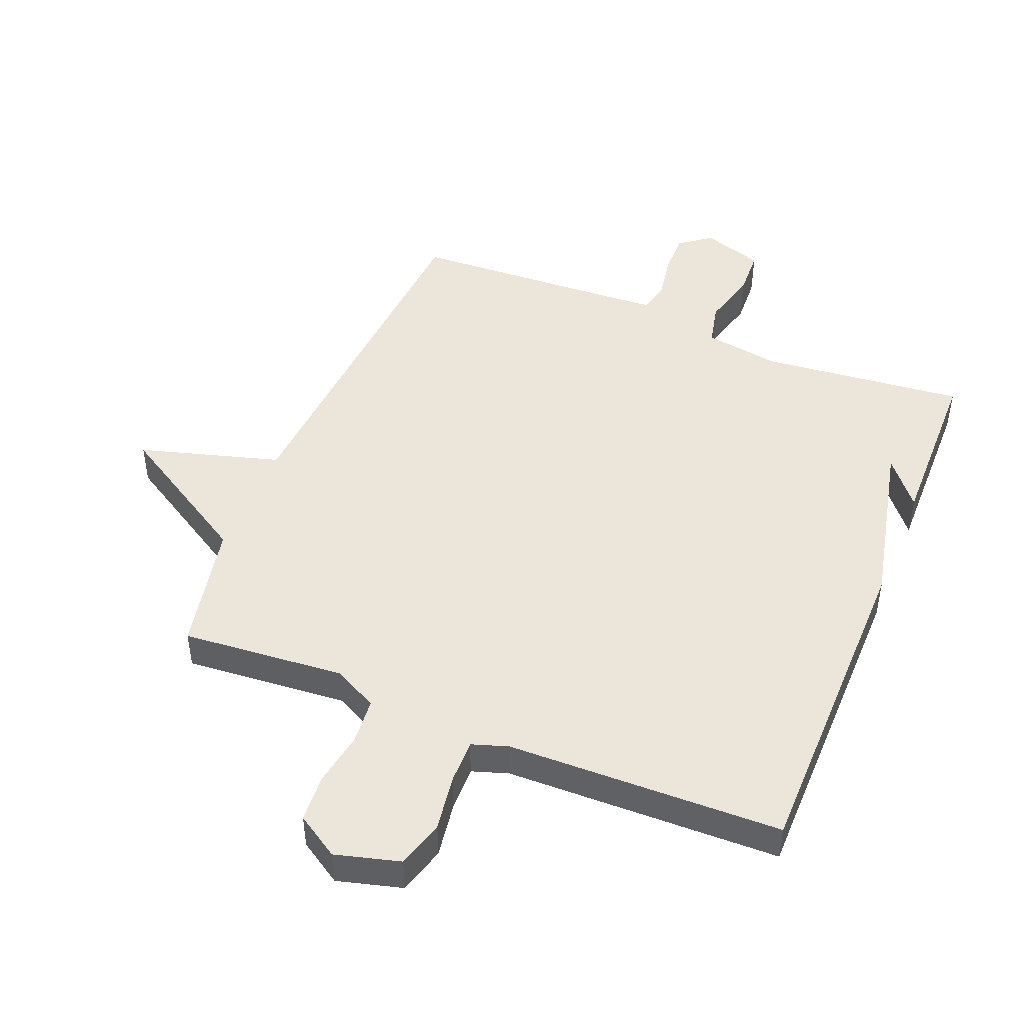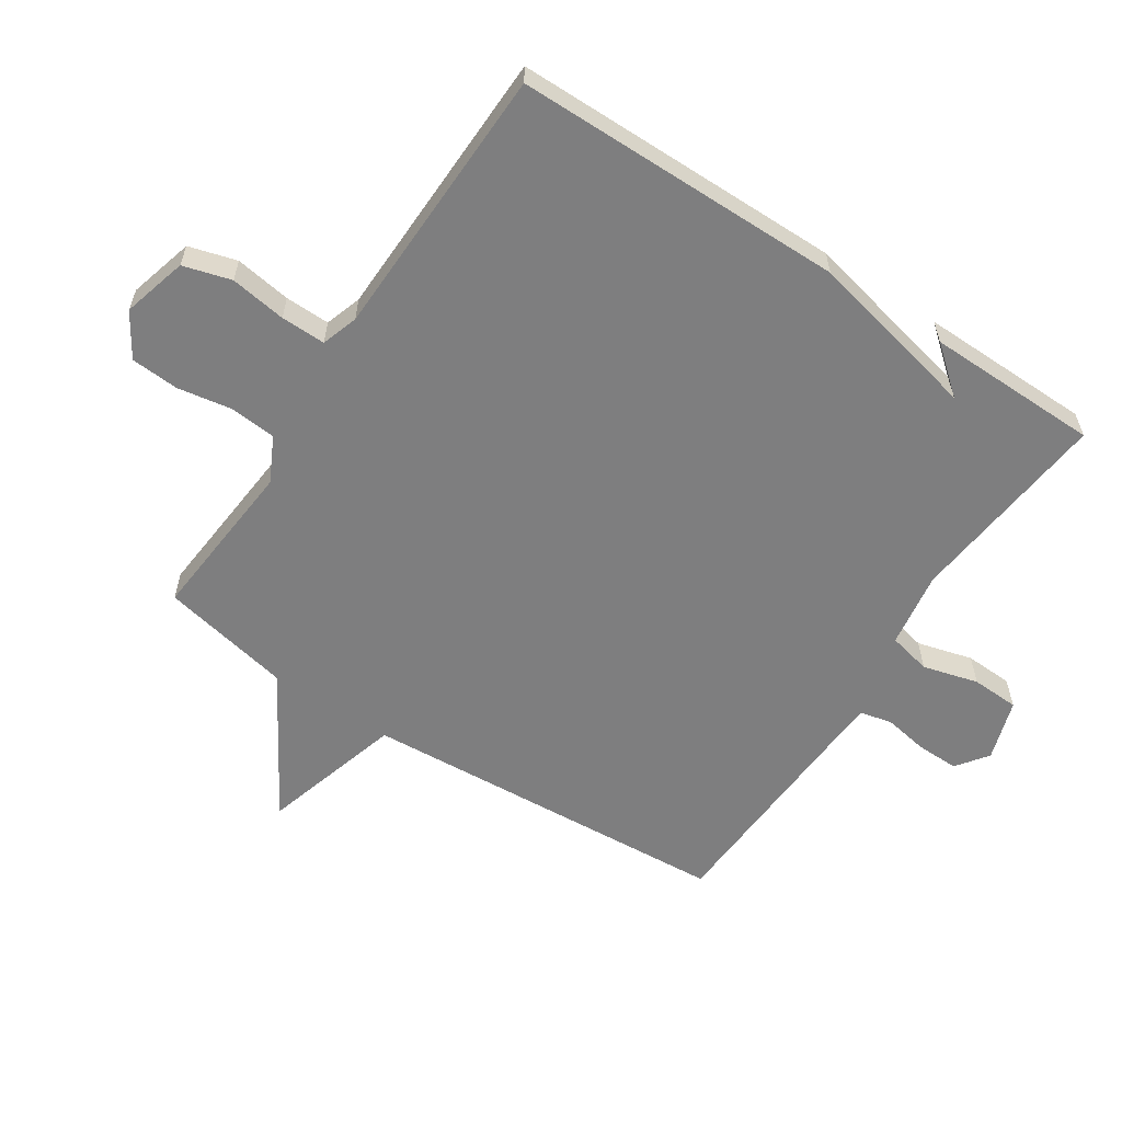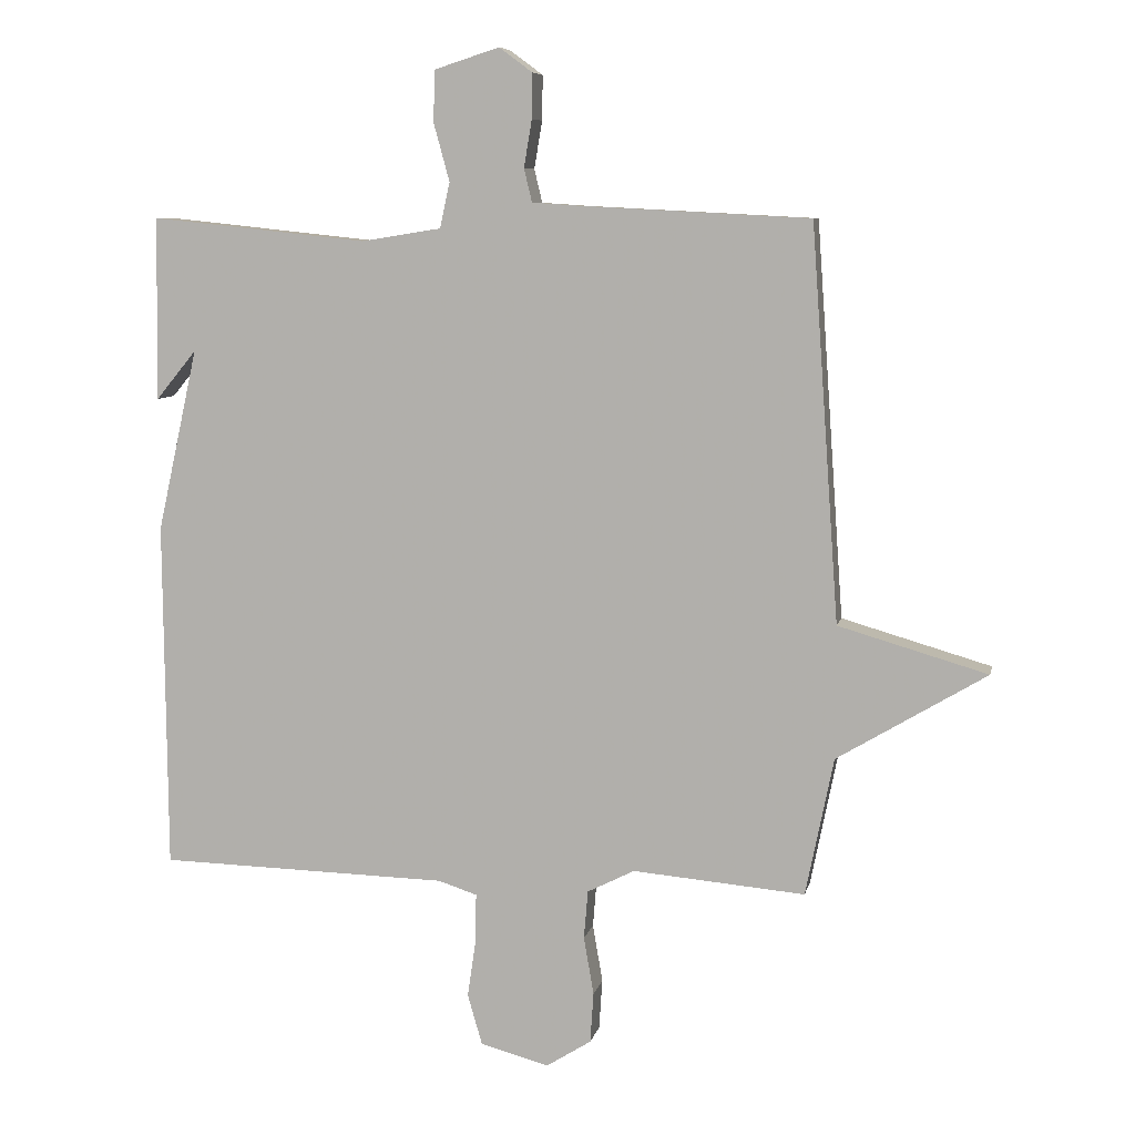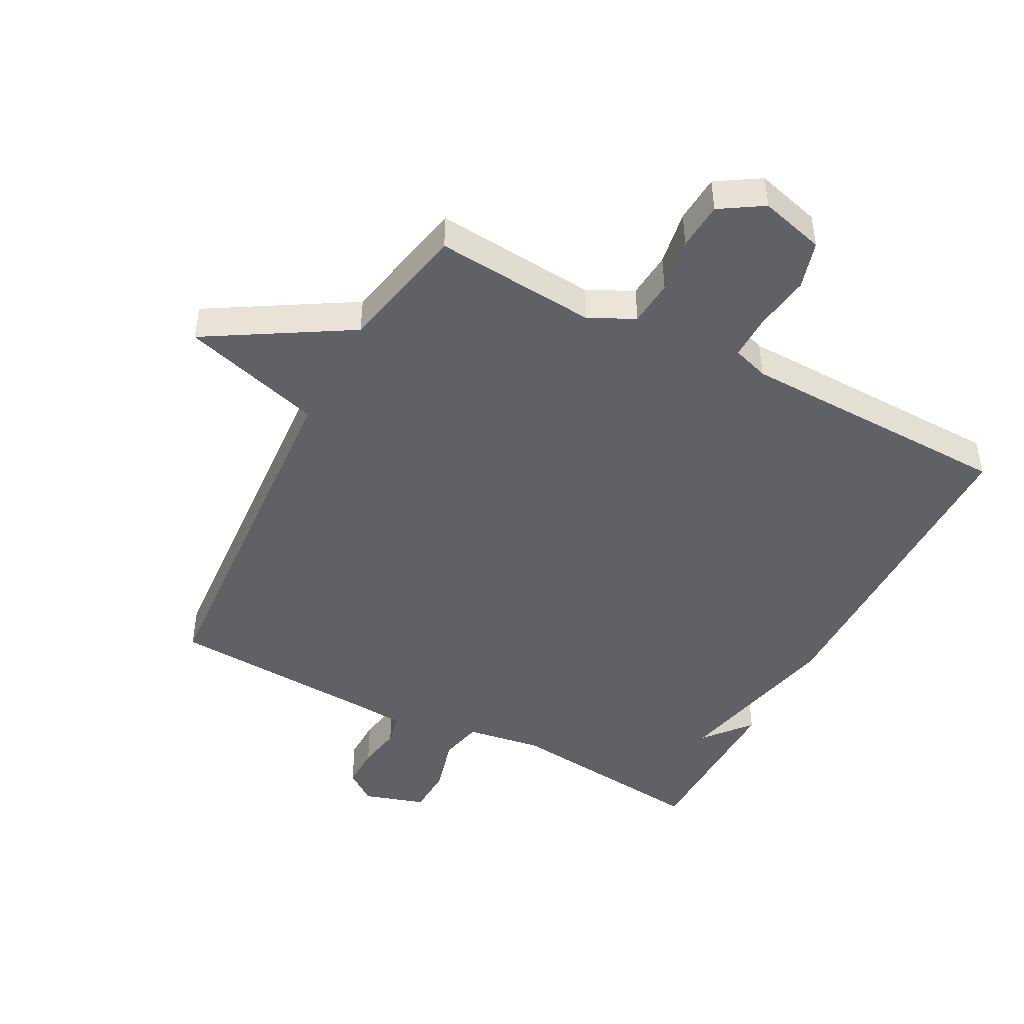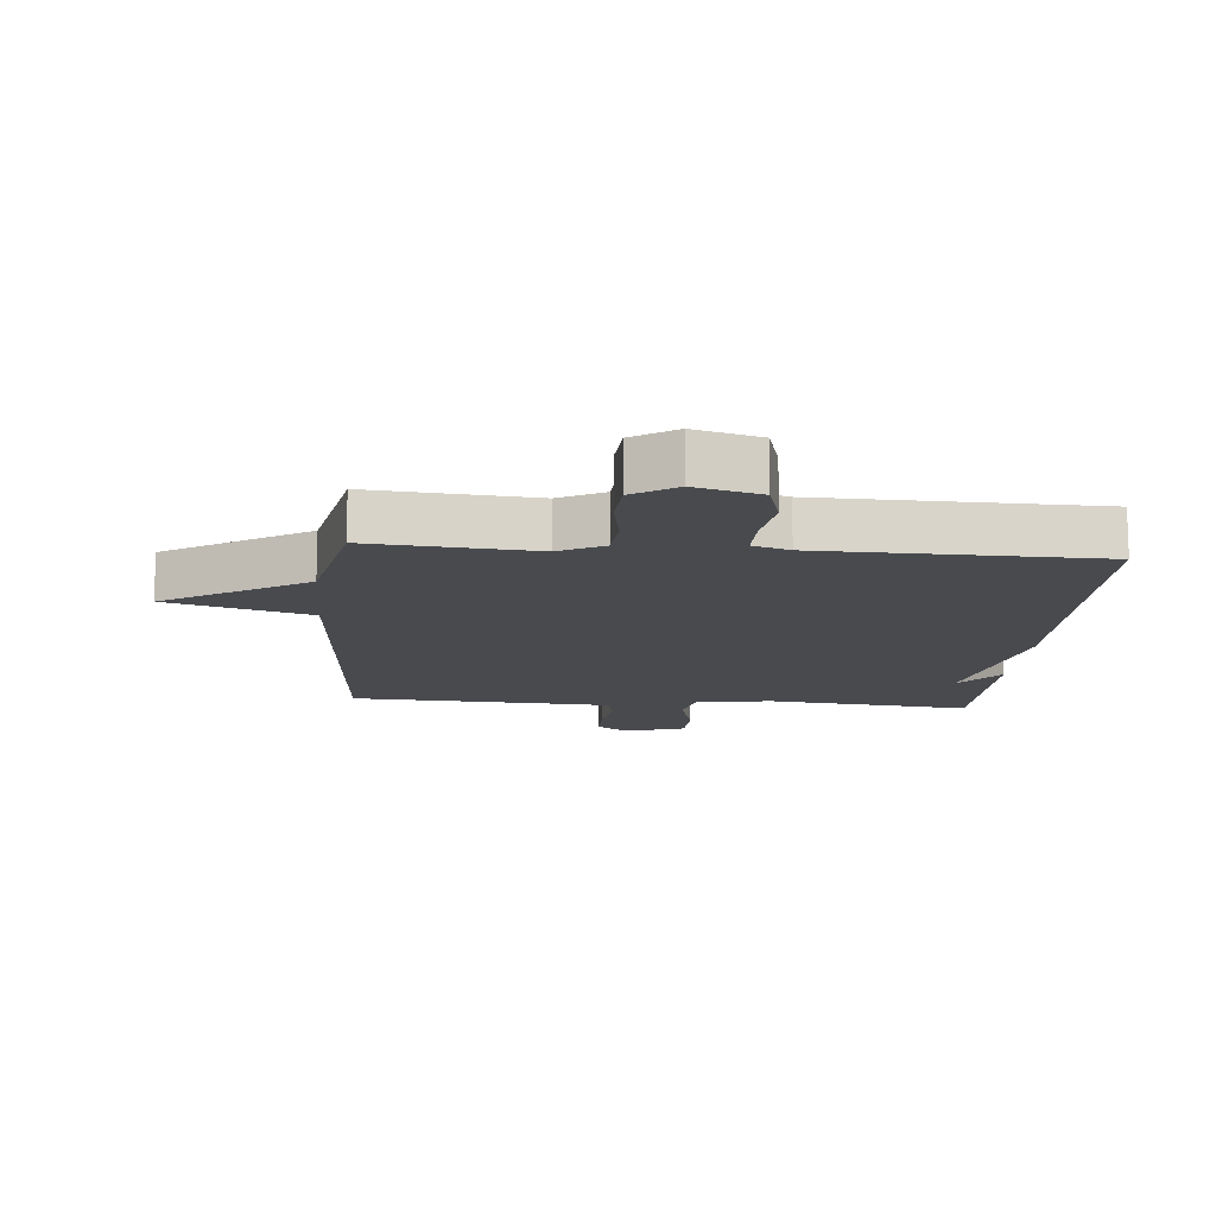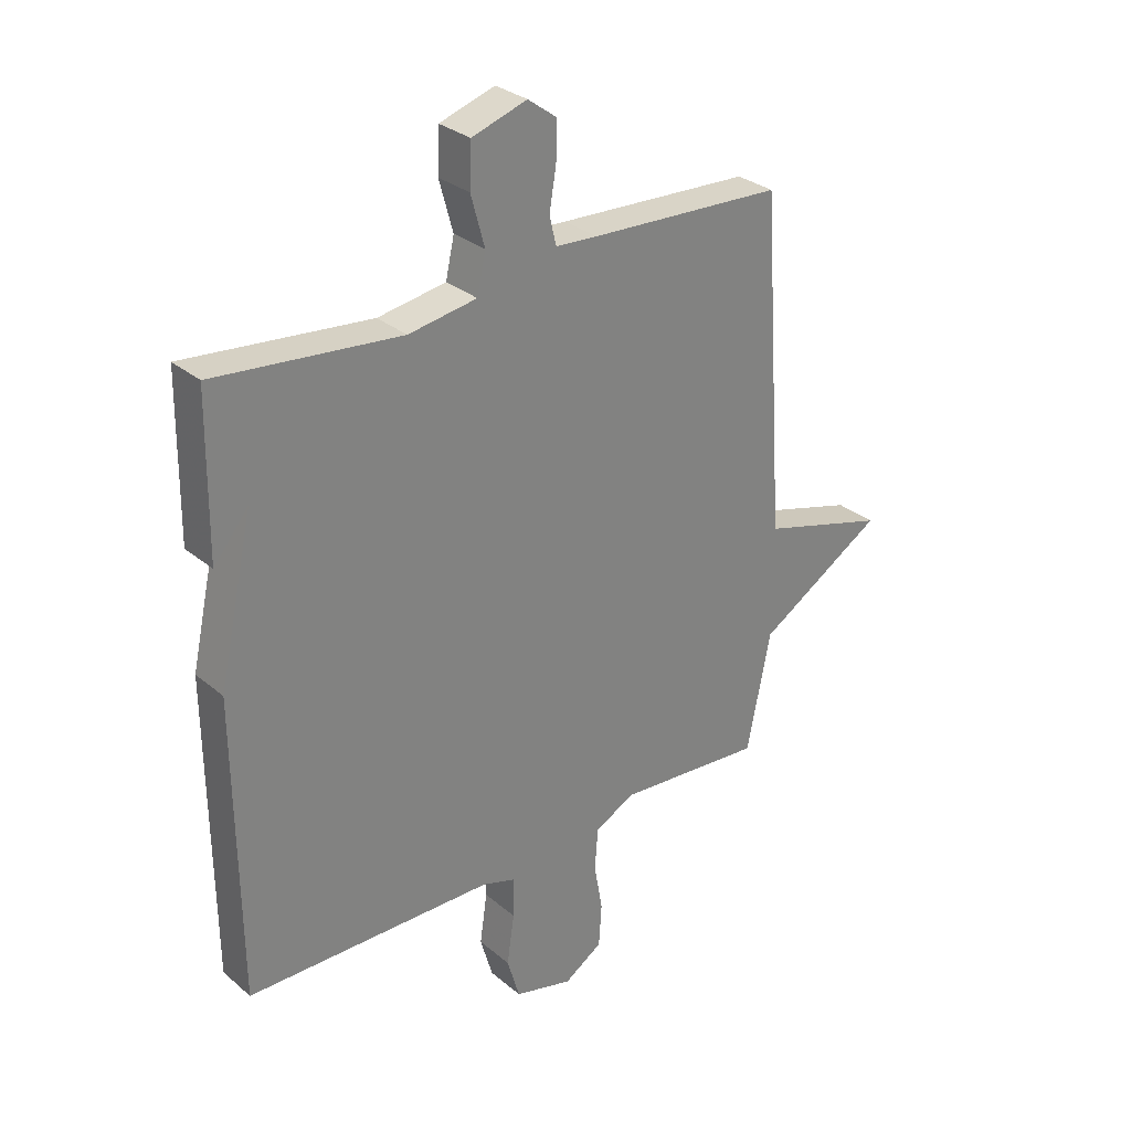
<metadata>
{"format":"obj","ext":"obj","renderer":"f3d","projection":"perspective","resolution":1024,"background":"white","views":[{"elev":47.2,"azim":-157.9,"up":"+Y"},{"elev":-59.5,"azim":-123.4,"up":"+Y"},{"elev":7.9,"azim":11.9,"up":"+Z"},{"elev":-46.0,"azim":152.1,"up":"+Y"},{"elev":-13.2,"azim":175.2,"up":"+Y"},{"elev":30.2,"azim":-39.9,"up":"+Z"}]}
</metadata>
<code>
v 0.5 0.07 0.5
v 0.542 0.07 -0.092
v 0.766 0.07 -0.157
v 0.542 0.07 -0.292
v 0.5 0.07 -0.5
v 0.241 0.07 -0.478
v 0.17 0.07 -0.514
v 0.164 0.07 -0.587
v 0.179 0.07 -0.674
v 0.174 0.07 -0.75
v 0.106 0.07 -0.793
v 0.003 0.07 -0.765
v -0.019 0.07 -0.689
v -0.006 0.07 -0.6
v -0.005 0.07 -0.529
v -0.063 0.07 -0.51
v -0.5 0.07 -0.5
v -0.504 0.07 0.025
v -0.443 0.07 0.299
v -0.504 0.07 0.225
v -0.5 0.07 0.5
v -0.175 0.07 0.466
v -0.055 0.07 0.485
v -0.04 0.07 0.553
v -0.064 0.07 0.641
v -0.061 0.07 0.717
v 0.036 0.07 0.748
v 0.086 0.07 0.711
v 0.085 0.07 0.644
v 0.073 0.07 0.573
v 0.085 0.07 0.523
v 0.159 0.07 0.518
v 0.5 0 0.5
v 0.542 0 -0.092
v 0.766 0 -0.157
v 0.542 0 -0.292
v 0.5 0 -0.5
v 0.241 0 -0.478
v 0.17 0 -0.514
v 0.164 0 -0.587
v 0.179 0 -0.674
v 0.174 0 -0.75
v 0.106 0 -0.793
v 0.003 0 -0.765
v -0.019 0 -0.689
v -0.006 0 -0.6
v -0.005 0 -0.529
v -0.063 0 -0.51
v -0.5 0 -0.5
v -0.504 0 0.025
v -0.443 0 0.299
v -0.504 0 0.225
v -0.5 0 0.5
v -0.175 0 0.466
v -0.055 0 0.485
v -0.04 0 0.553
v -0.064 0 0.641
v -0.061 0 0.717
v 0.036 0 0.748
v 0.086 0 0.711
v 0.085 0 0.644
v 0.073 0 0.573
v 0.085 0 0.523
v 0.159 0 0.518
f 28 29 30
f 27 28 30
f 26 27 30
f 25 26 30
f 24 25 30
f 23 24 30 31
f 19 20 21
f 19 21 22
f 19 22 23
f 18 19 23
f 17 18 23
f 16 17 23
f 12 13 14
f 11 12 14
f 10 11 14
f 9 10 14
f 8 9 14
f 7 8 14 15
f 23 31 32
f 16 23 32
f 15 16 32
f 7 15 32
f 6 7 32
f 32 1 2
f 6 32 2
f 5 6 2
f 4 5 2
f 2 3 4
f 62 61 60
f 62 60 59
f 62 59 58
f 62 58 57
f 62 57 56
f 63 62 56 55
f 53 52 51
f 54 53 51
f 55 54 51
f 55 51 50
f 55 50 49
f 55 49 48
f 46 45 44
f 46 44 43
f 46 43 42
f 46 42 41
f 46 41 40
f 47 46 40 39
f 64 63 55
f 64 55 48
f 64 48 47
f 64 47 39
f 64 39 38
f 34 33 64
f 34 64 38
f 34 38 37
f 34 37 36
f 36 35 34
f 1 33 34 2
f 2 34 35 3
f 3 35 36 4
f 4 36 37 5
f 5 37 38 6
f 6 38 39 7
f 7 39 40 8
f 8 40 41 9
f 9 41 42 10
f 10 42 43 11
f 11 43 44 12
f 12 44 45 13
f 13 45 46 14
f 14 46 47 15
f 15 47 48 16
f 16 48 49 17
f 17 49 50 18
f 18 50 51 19
f 19 51 52 20
f 20 52 53 21
f 21 53 54 22
f 22 54 55 23
f 23 55 56 24
f 24 56 57 25
f 25 57 58 26
f 26 58 59 27
f 27 59 60 28
f 28 60 61 29
f 29 61 62 30
f 30 62 63 31
f 31 63 64 32
f 32 64 33 1

</code>
